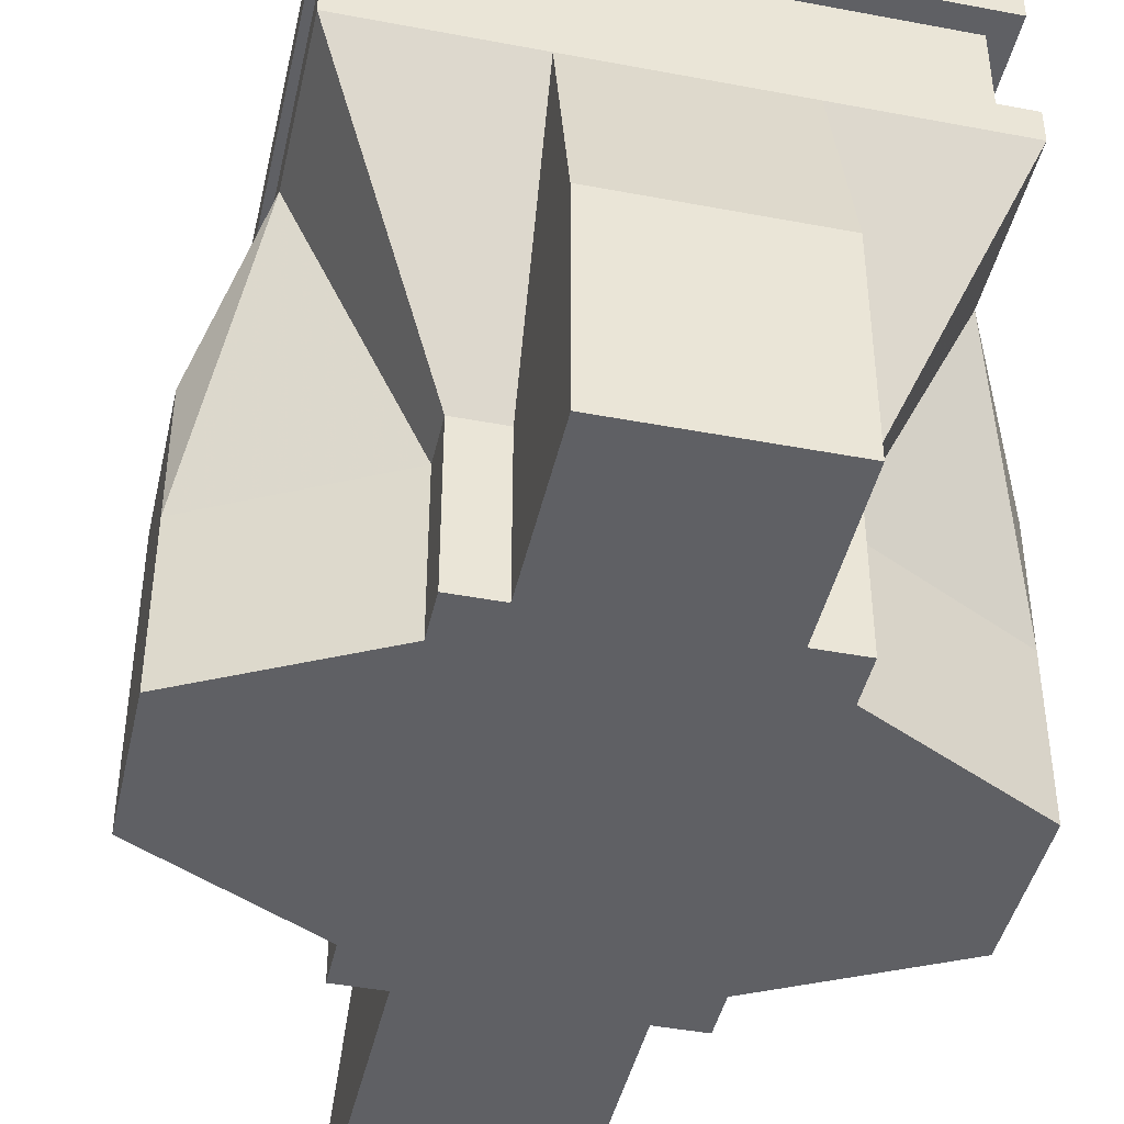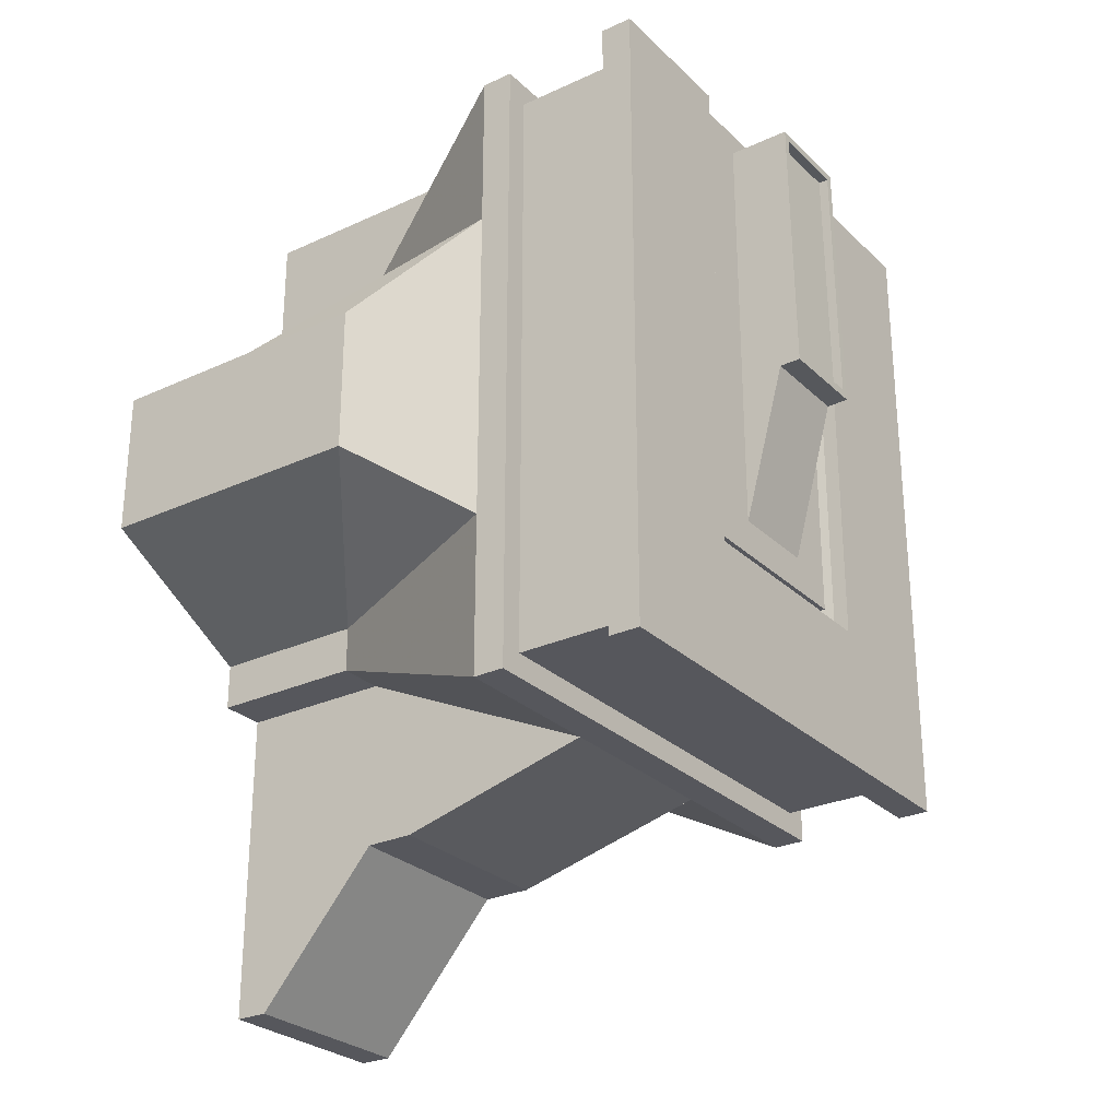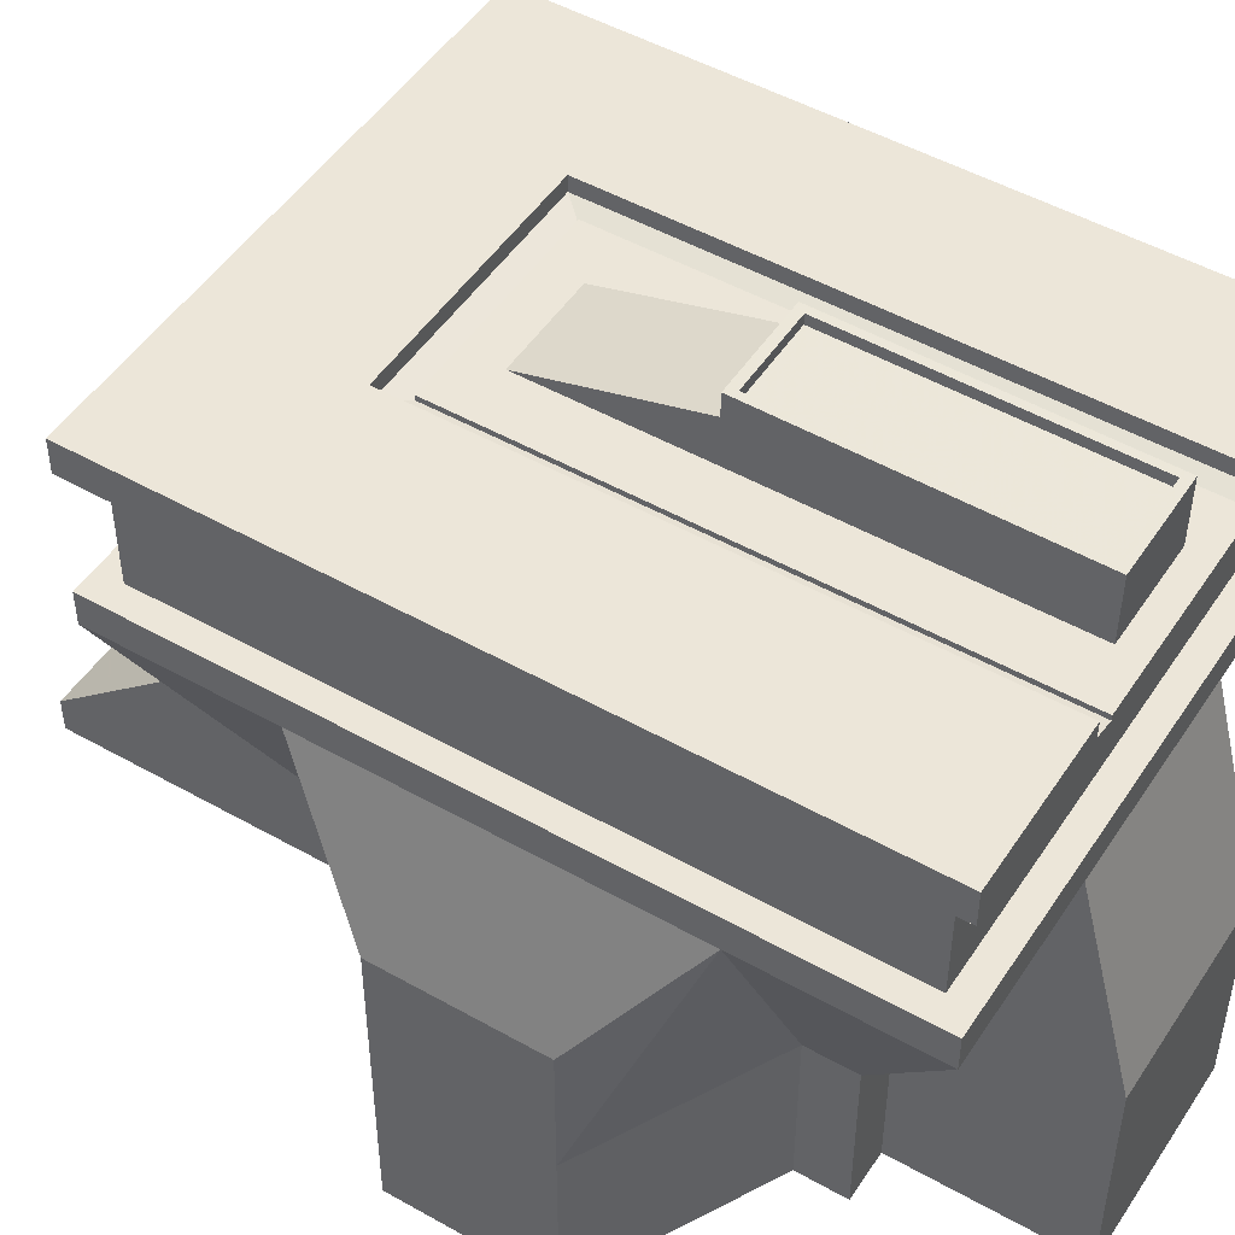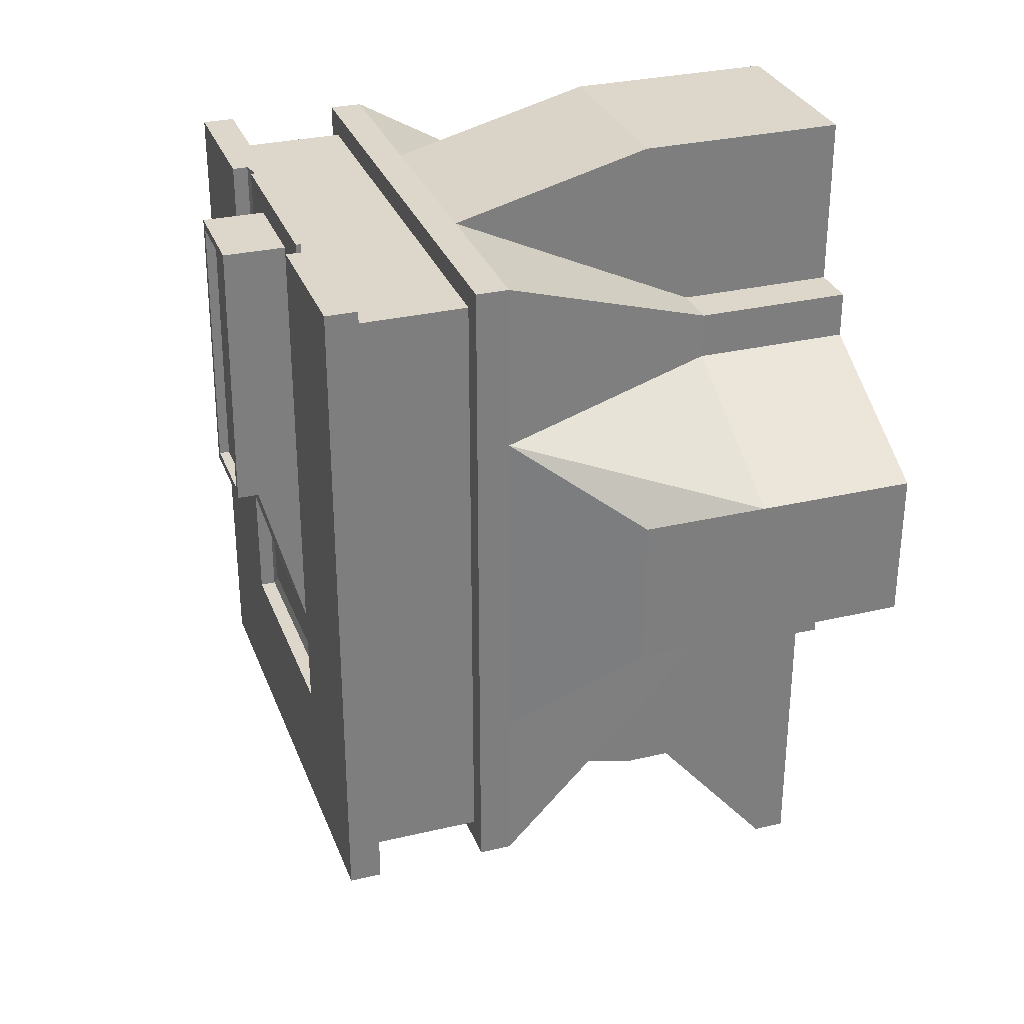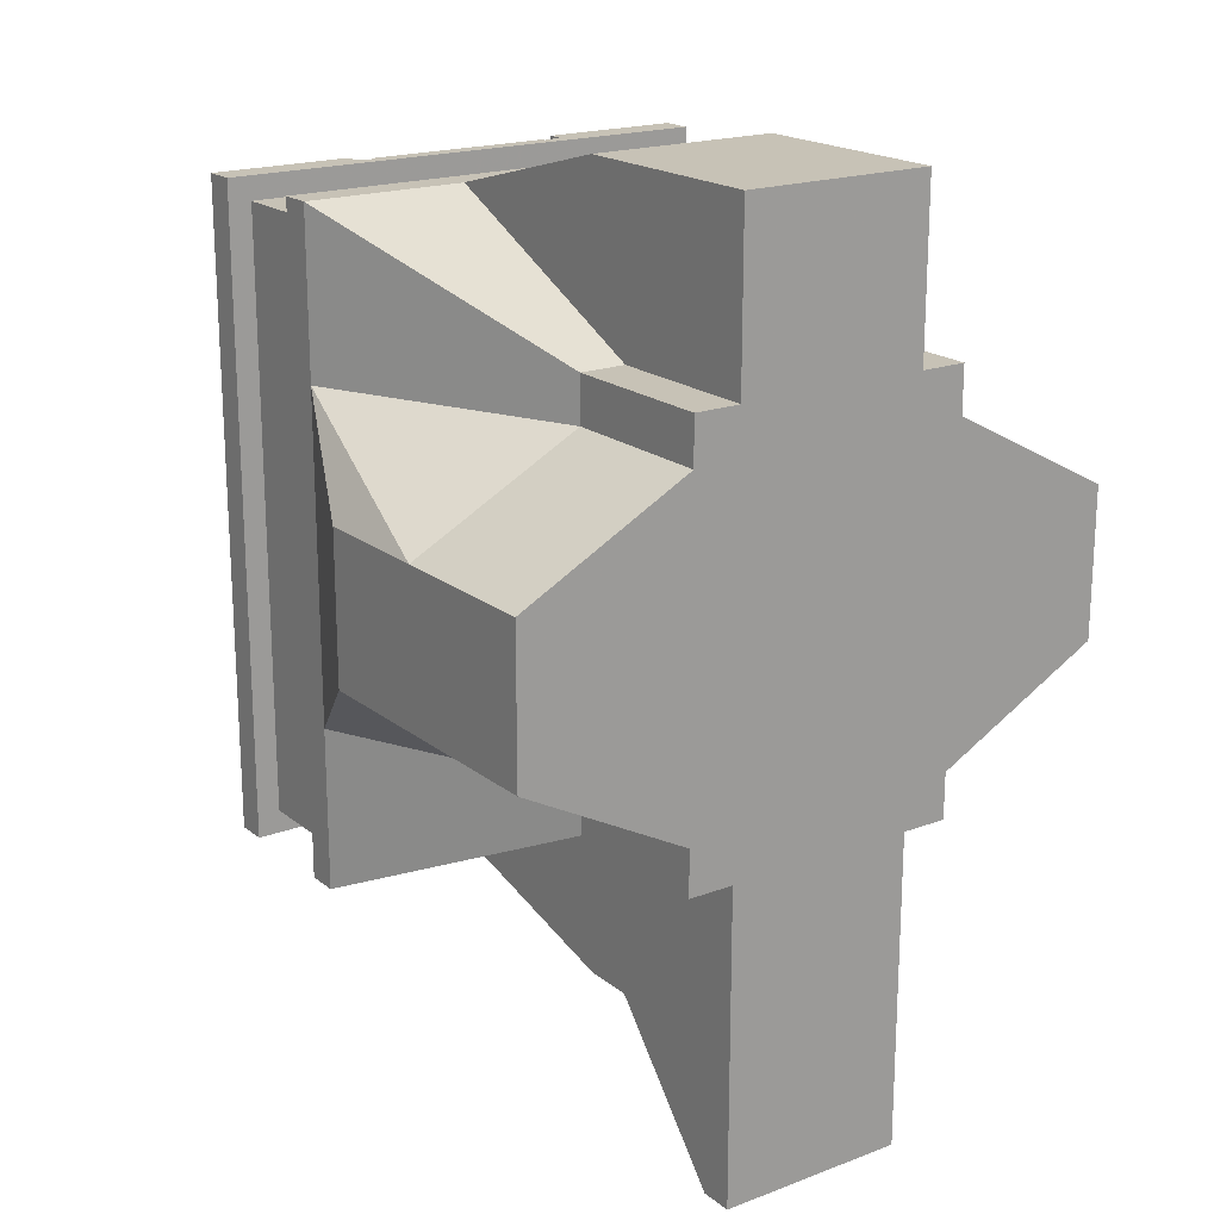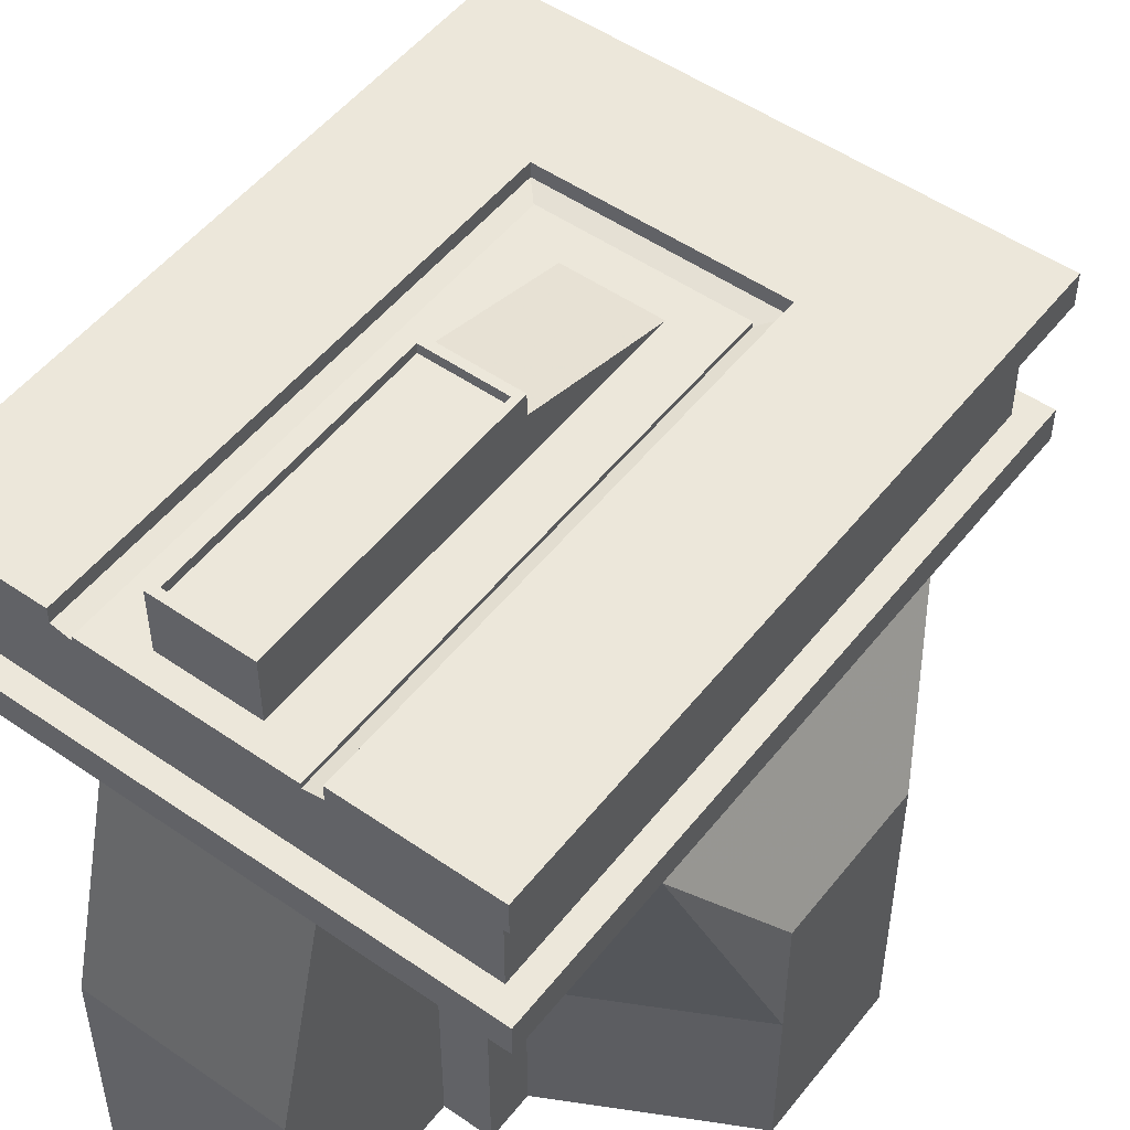
<metadata>
{"format":"obj","ext":"obj","renderer":"f3d","projection":"perspective","resolution":1024,"background":"white","views":[{"elev":-43.5,"azim":-12.6,"up":"+Y"},{"elev":-27.5,"azim":125.3,"up":"+Z"},{"elev":49.1,"azim":-57.9,"up":"+Y"},{"elev":30.6,"azim":-108.8,"up":"+Z"},{"elev":19.3,"azim":-35.1,"up":"+Z"},{"elev":51.2,"azim":37.0,"up":"+Y"}]}
</metadata>
<code>
o Bridge1_Cube.1504
v 1.169 1.802 1.803
v 1.169 1.802 -1.145
v 1.169 1.946 -1.145
v 0.4319 1.802 1.803
v 0.4319 1.802 -1.145
v 1.169 1.946 1.803
v 1.169 1.802 -0.4078
v 1.169 1.802 1.066
v 0.4319 2.506 1.803
v 0.4319 2.506 -0.4078
v 1.063 2.45 1.697
v 1.063 1.946 1.697
v 1.063 1.946 -1.039
v 1.063 2.45 -1.039
v 0.5187 2.525 -0.5012
v 0.5187 2.525 1.803
v 1.169 2.45 1.803
v 1.169 2.45 -1.145
v 1.169 2.593 1.803
v 1.169 2.593 -1.145
v 0.5187 2.593 1.803
v 0.5187 2.593 -0.5012
v 0.4319 2.528 -0.4078
v 0.4319 2.528 1.803
v 0.2093 2.528 1.698
v 0.2093 2.528 -0.246
v 0.2093 2.722 0.4645
v 0.2093 2.807 1.699
v 0.2093 2.819 0.4655
v 0.178 2.819 0.503
v 0.178 2.807 1.661
v 0.178 2.764 1.661
v 0.178 2.775 0.5026
v 0.64 0.6752 1.274
v 0.64 0.6752 1.066
v 0.64 0.6752 -0.4078
v 0.64 0.6752 -0.6159
v 0.4319 0.6752 -0.6159
v 0.4319 0.6752 1.274
v 0.64 -0.03654 1.274
v 0.64 -0.03654 -0.6159
v 0.64 -0.03654 -0.4078
v 0.64 -0.03654 1.066
v 0.4319 -0.03654 1.274
v 0.4319 -0.03654 -0.6159
v 1.402 -0.03654 -0.006576
v 1.402 -0.03654 0.6649
v 1.402 0.6752 0.6649
v 1.402 1.239 0.6649
v 1.402 1.239 -0.006577
v 1.402 0.6752 -0.006576
v 0.4319 -0.03654 -2.04
v 0.4319 0.6752 -1.382
v 0.4319 0.8987 2.04
v 0.4319 -0.03654 2.04
v 0.4319 0.8987 -1.382
v 0.4319 0.112 -2.04
v -1.169 1.802 1.803
v -1.169 1.802 -1.145
v 0 2.45 1.803
v -1.169 1.946 -1.145
v 0 1.946 -1.145
v 0 1.946 1.803
v 0 1.802 1.803
v -0.4319 1.802 1.803
v -0.4319 1.802 -1.145
v 0 1.802 -1.145
v 0 2.45 -1.145
v -1.169 1.946 1.803
v -1.169 1.802 -0.4078
v -1.169 1.802 1.066
v -0.4319 2.506 1.803
v -0.4319 2.506 -0.4078
v 0 2.506 -0.4078
v -1.063 2.45 1.697
v -1.063 1.946 1.697
v -1.063 1.946 -1.039
v 0 1.946 -1.039
v 0 2.45 -1.039
v -1.063 2.45 -1.039
v 0 2.45 1.697
v 0 1.946 1.697
v 0 2.525 -0.5012
v -0.5187 2.525 -0.5012
v -0.5187 2.525 1.803
v -1.169 2.45 1.803
v -1.169 2.45 -1.145
v -1.169 2.593 1.803
v 0 2.593 -1.145
v -1.169 2.593 -1.145
v -0.5187 2.593 1.803
v -0.5187 2.593 -0.5012
v 0 2.593 -0.5012
v 0 2.528 -0.4078
v -0.4319 2.528 -0.4078
v -0.4319 2.528 1.803
v 0 2.528 1.803
v 0 2.528 1.698
v -0.2093 2.528 1.698
v -0.2093 2.528 -0.246
v 0 2.528 -0.246
v 0 2.722 0.4645
v -0.2093 2.722 0.4645
v 0 2.807 1.699
v -0.2093 2.807 1.699
v -0.2093 2.819 0.4655
v 0 2.819 0.4655
v 0 2.819 0.503
v -0.178 2.819 0.503
v -0.178 2.807 1.661
v 0 2.807 1.661
v 0 2.764 1.661
v -0.178 2.764 1.661
v -0.178 2.775 0.5026
v 0 2.775 0.5026
v -0.64 0.6752 1.274
v -0.64 0.6752 1.066
v -0.64 0.6752 -0.4078
v -0.64 0.6752 -0.6159
v -0.4319 0.6752 -0.6159
v -0.4319 0.6752 1.274
v -0.64 -0.03654 1.274
v -0.64 -0.03654 -0.6159
v -0.64 -0.03654 -0.4078
v -0.64 -0.03654 1.066
v -0.4319 -0.03654 1.274
v -0.4319 -0.03654 -0.6159
v 0 -0.03654 2.04
v -1.402 -0.03654 -0.006576
v -1.402 -0.03654 0.6649
v -1.402 0.6752 0.6649
v -1.402 1.239 0.6649
v -1.402 1.239 -0.006577
v -1.402 0.6752 -0.006576
v -0.4319 -0.03654 -2.04
v -0.4319 0.6752 -1.382
v -0.4319 0.8987 2.04
v -0.4319 -0.03654 2.04
v -0.4319 0.8987 -1.382
v 0 0.8987 -1.382
v 0 0.8987 2.04
v 0 0.6752 -1.382
v -0.4319 0.112 -2.04
v 0 0.112 -2.04
v 0 -0.03654 -2.04
f 62 3 5 67
f 83 15 22 93
f 89 93 22 20
f 9 10 23 24
f 27 102 107 29
f 29 107 108 30
f 111 31 32 112
f 8 1 34 35
f 5 2 37 38
f 1 4 39 34
f 35 34 40 43
f 44 45 42 43
f 43 42 46 47
f 35 43 47 48
f 8 35 48 49
f 7 8 49 50
f 51 48 47 46
f 50 49 48 51
f 5 38 53 56
f 67 5 56 140
f 140 56 53 142
f 142 53 57 144
f 6 4 1
f 6 63 64 4
f 6 1 8
f 12 11 81 82
f 12 82 63 6
f 74 10 15 83
f 10 9 16 15
f 16 17 19 21
f 15 16 21 22
f 11 14 18 17
f 9 17 16
f 10 74 94 23
f 97 9 24
f 97 24 25 98
f 24 23 26 25
f 23 94 101 26
f 26 101 102 27
f 25 26 27 28
f 98 25 28 104
f 28 27 29
f 28 29 30 31
f 104 28 31 111
f 31 30 33 32
f 30 108 115 33
f 115 112 32 33
f 2 7 36 37
f 37 36 42 41
f 81 11 17 60
f 60 17 9 97
f 42 36 51 46
f 36 7 50 51
f 39 4 54
f 4 64 141 54
f 18 68 89 20
f 14 79 68 18
f 3 2 5
f 3 6 8 7
f 14 13 78 79
f 78 13 3 62
f 34 39 44 40
f 38 37 41 45
f 44 43 40
f 128 145 45 44
f 45 145 52
f 38 45 52 53
f 44 39 54 55
f 128 44 55
f 53 52 57
f 144 57 52 145
f 3 7 2
f 13 14 11 12
f 13 12 6 3
f 17 18 20 19
f 22 21 19 20
f 45 41 42
f 54 141 128 55
f 62 67 66 61
f 83 93 92 84
f 89 90 92 93
f 72 96 95 73
f 103 106 107 102
f 106 109 108 107
f 111 112 113 110
f 71 117 116 58
f 66 120 119 59
f 58 116 121 65
f 117 125 122 116
f 126 125 124 127
f 125 130 129 124
f 117 131 130 125
f 71 132 131 117
f 70 133 132 71
f 134 129 130 131
f 133 134 131 132
f 66 139 136 120
f 67 140 139 66
f 140 142 136 139
f 142 144 143 136
f 69 58 65
f 69 65 64 63
f 69 71 58
f 76 82 81 75
f 76 69 63 82
f 74 83 84 73
f 73 84 85 72
f 85 91 88 86
f 84 92 91 85
f 75 86 87 80
f 72 85 86
f 73 95 94 74
f 97 96 72
f 97 98 99 96
f 96 99 100 95
f 95 100 101 94
f 100 103 102 101
f 99 105 103 100
f 98 104 105 99
f 105 106 103
f 105 110 109 106
f 104 111 110 105
f 110 113 114 109
f 109 114 115 108
f 115 114 113 112
f 59 119 118 70
f 119 123 124 118
f 81 60 86 75
f 60 97 72 86
f 124 129 134 118
f 118 134 133 70
f 121 137 65
f 65 137 141 64
f 87 90 89 68
f 80 87 68 79
f 61 66 59
f 61 70 71 69
f 80 79 78 77
f 78 62 61 77
f 116 122 126 121
f 120 127 123 119
f 126 122 125
f 128 126 127 145
f 127 135 145
f 120 136 135 127
f 126 138 137 121
f 128 138 126
f 136 143 135
f 144 145 135 143
f 61 59 70
f 77 76 75 80
f 77 61 69 76
f 86 88 90 87
f 92 90 88 91
f 127 124 123
f 137 138 128 141

</code>
